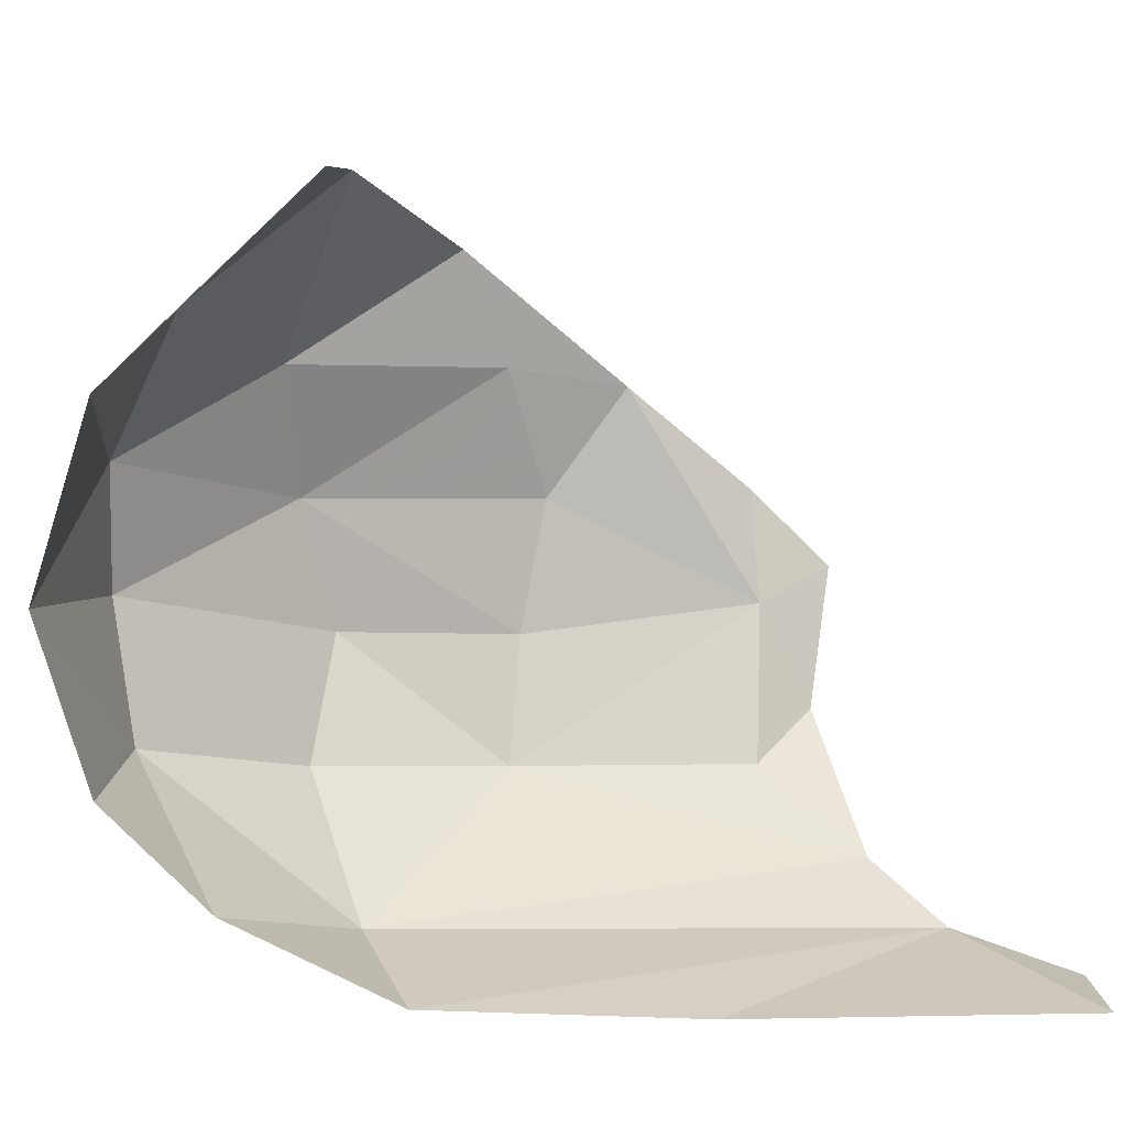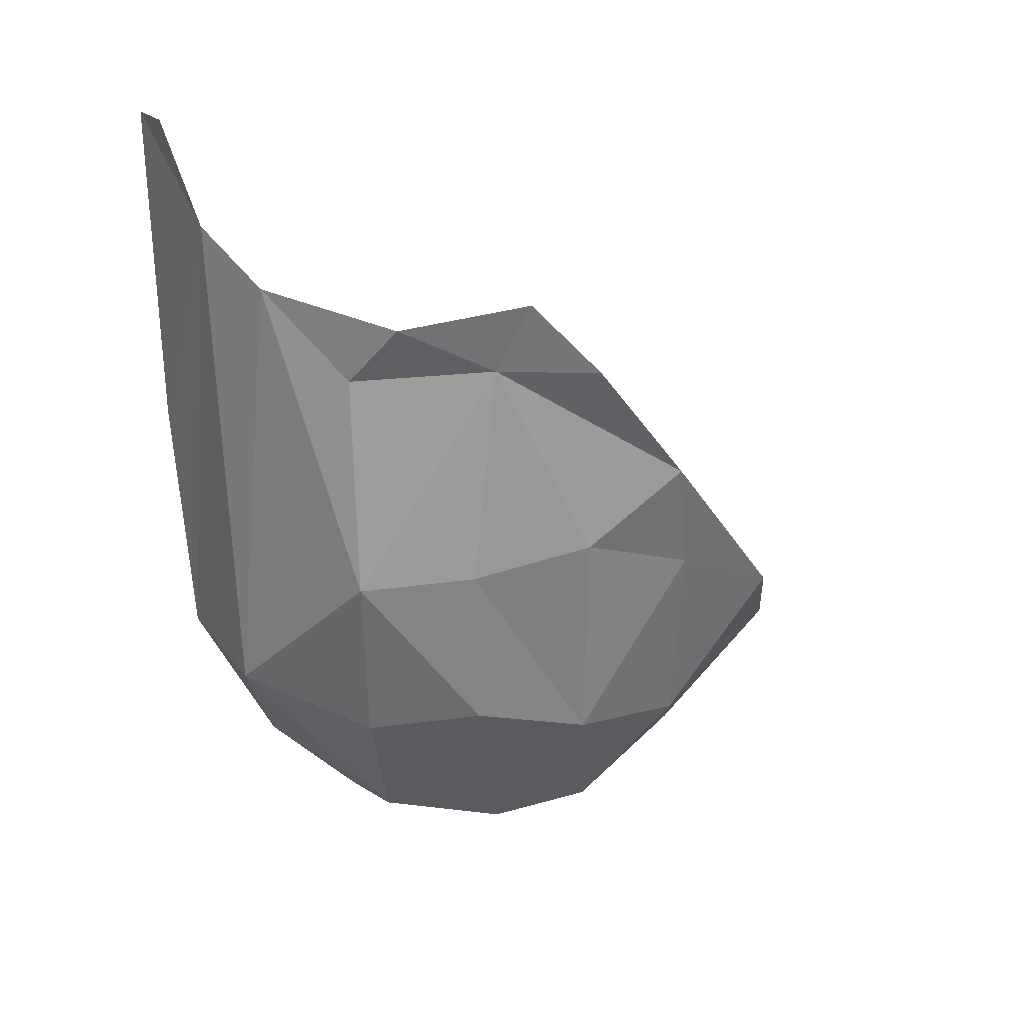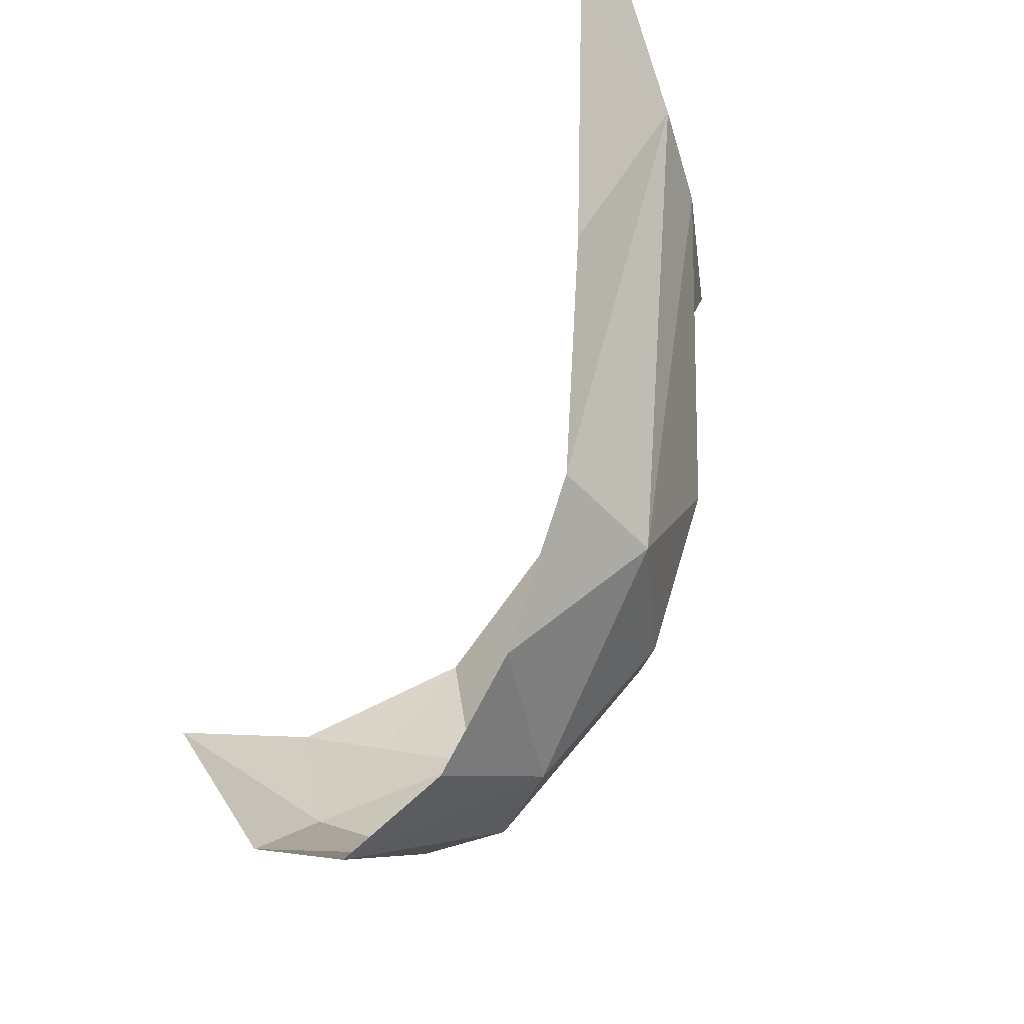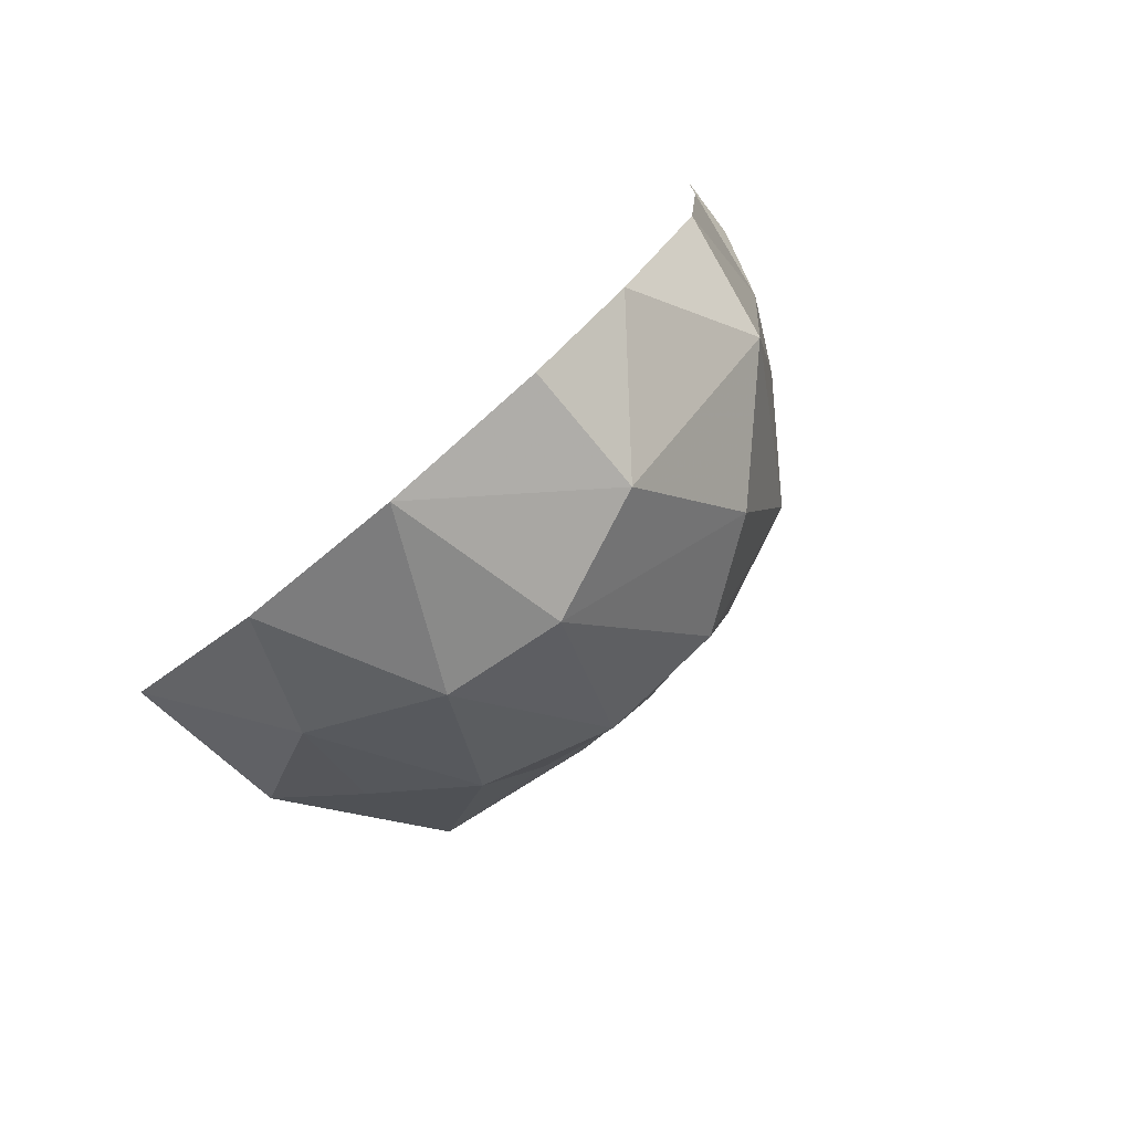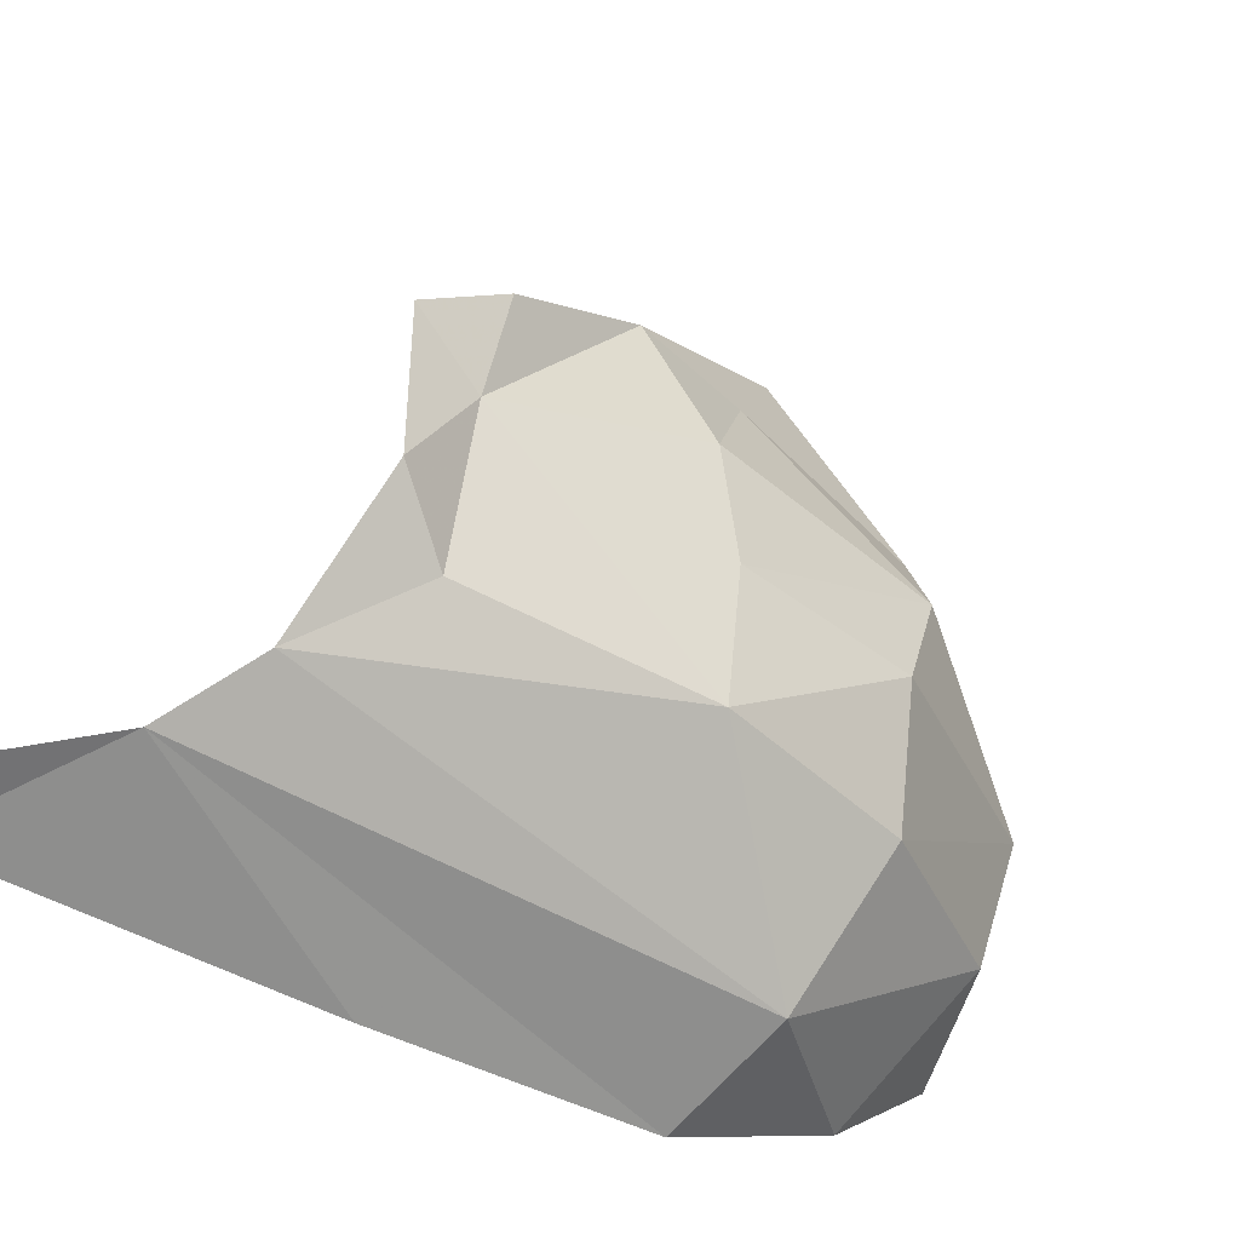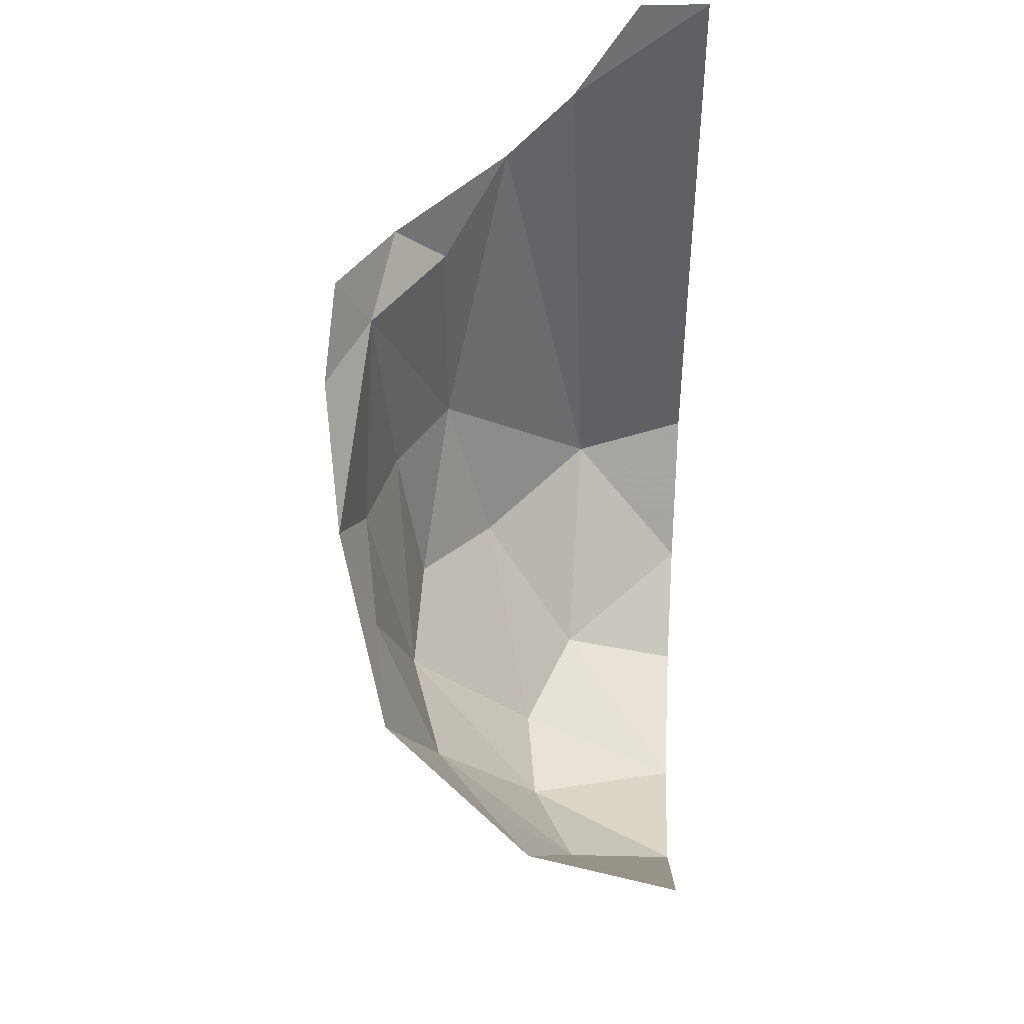
<metadata>
{"format":"obj","ext":"obj","renderer":"f3d","projection":"perspective","resolution":1024,"background":"white","views":[{"elev":12.8,"azim":-97.7,"up":"+Y"},{"elev":17.8,"azim":68.5,"up":"+Z"},{"elev":-27.3,"azim":-39.2,"up":"+Z"},{"elev":-79.5,"azim":-49.5,"up":"+Z"},{"elev":-57.6,"azim":59.9,"up":"+Y"},{"elev":45.6,"azim":-176.8,"up":"+Z"}]}
</metadata>
<code>
v 0.2168 -1.173 -0.9607
v 0.2284 -1.232 -0.8905
v 0.2058 -1.291 -0.8893
v 0.2058 -1.291 -0.8893
v 0.1958 -1.301 -1.021
v 0.2084 -1.23 -1.006
v 0.1955 -1.158 -1.027
v 0.2084 -1.23 -1.006
v 0.1809 -1.221 -1.137
v 0.1955 -1.158 -1.027
v 0.1845 -1.094 -1.051
v 0.2168 -1.173 -0.9607
v 0.09285 -1.046 -1.113
v 0.1845 -1.094 -1.051
v 0.1231 -1.092 -1.127
v 0.1797 -1.292 -1.12
v 0.1027 -1.251 -1.232
v 0.1809 -1.221 -1.137
v 0.1027 -1.251 -1.232
v 0.0944 -1.183 -1.23
v 0.1809 -1.221 -1.137
v 0.1809 -1.221 -1.137
v 0.1578 -1.148 -1.145
v 0.1955 -1.158 -1.027
v 0.1955 -1.158 -1.027
v 0.1578 -1.148 -1.145
v 0.1845 -1.094 -1.051
v 0.1809 -1.221 -1.137
v 0.0944 -1.183 -1.23
v 0.1578 -1.148 -1.145
v 0 -1.232 -1.265
v 0.0944 -1.183 -1.23
v 0.1027 -1.251 -1.232
v 0.0944 -1.183 -1.23
v 0.0664 -1.106 -1.195
v 0.1578 -1.148 -1.145
v 0.1231 -1.092 -1.127
v 0.0664 -1.106 -1.195
v 0.09285 -1.046 -1.113
v 0.0664 -1.106 -1.195
v 0 -1.136 -1.235
v 0 -1.037 -1.129
v 0.1578 -1.148 -1.145
v 0.0664 -1.106 -1.195
v 0.1231 -1.092 -1.127
v 0 -1.444 -0.9499
v 0.0844 -1.436 -0.8135
v 0 -1.452 -0.7532
v 0 -1.444 -0.9499
v 0 -1.431 -1.098
v 0.0844 -1.436 -0.8135
v 0.1951 -1.348 -0.8625
v 0.1271 -1.411 -0.8459
v 0.1651 -1.369 -0.8978
v 0.0844 -1.436 -0.8135
v 0.0721 -1.417 -1.115
v 0.1271 -1.411 -0.8459
v 0.166 -1.365 -1.031
v 0.1651 -1.369 -0.8978
v 0.1271 -1.411 -0.8459
v 0.1271 -1.411 -0.8459
v 0.0721 -1.417 -1.115
v 0.166 -1.365 -1.031
v 0.1651 -1.369 -0.8978
v 0.2058 -1.291 -0.8893
v 0.1951 -1.348 -0.8625
v 0.1958 -1.301 -1.021
v 0.2058 -1.291 -0.8893
v 0.166 -1.365 -1.031
v 0.2284 -1.232 -0.8905
v 0.2245 -1.276 -0.8471
v 0.2058 -1.291 -0.8893
v 0.2058 -1.291 -0.8893
v 0.1651 -1.369 -0.8978
v 0.166 -1.365 -1.031
v 0.166 -1.365 -1.031
v 0.1797 -1.292 -1.12
v 0.1958 -1.301 -1.021
v 0.166 -1.365 -1.031
v 0.1368 -1.352 -1.137
v 0.1797 -1.292 -1.12
v 0.0721 -1.417 -1.115
v 0.1368 -1.352 -1.137
v 0.166 -1.365 -1.031
v 0 -1.381 -1.187
v 0.0721 -1.417 -1.115
v 0 -1.431 -1.098
v 0.1368 -1.352 -1.137
v 0.1027 -1.251 -1.232
v 0.1797 -1.292 -1.12
v 0.0721 -1.417 -1.115
v 0.0751 -1.321 -1.223
v 0.1368 -1.352 -1.137
v 0 -1.323 -1.24
v 0.0751 -1.321 -1.223
v 0 -1.381 -1.187
v 0.0751 -1.321 -1.223
v 0.1027 -1.251 -1.232
v 0.1368 -1.352 -1.137
v 0.0436 -1.449 -0.7535
v 0 -1.452 -0.7532
v 0.0844 -1.436 -0.8135
v 0.0721 -1.417 -1.115
v 0.0844 -1.436 -0.8135
v 0 -1.431 -1.098
v 0 -1.381 -1.187
v 0.0751 -1.321 -1.223
v 0.0721 -1.417 -1.115
v 0.2058 -1.291 -0.8893
v 0.2245 -1.276 -0.8471
v 0.1951 -1.348 -0.8625
v 0.1958 -1.301 -1.021
v 0.1809 -1.221 -1.137
v 0.2084 -1.23 -1.006
v 0.2084 -1.23 -1.006
v 0.2168 -1.173 -0.9607
v 0.2058 -1.291 -0.8893
v 0.1845 -1.094 -1.051
v 0.1578 -1.148 -1.145
v 0.1231 -1.092 -1.127
v 0.09285 -1.046 -1.113
v 0.0664 -1.106 -1.195
v 0 -1.037 -1.129
v 0.1955 -1.158 -1.027
v 0.2168 -1.173 -0.9607
v 0.2084 -1.23 -1.006
v 0.1958 -1.301 -1.021
v 0.1797 -1.292 -1.12
v 0.1809 -1.221 -1.137
v 0.0944 -1.183 -1.23
v 0 -1.136 -1.235
v 0.0664 -1.106 -1.195
v 0 -1.232 -1.265
v 0 -1.136 -1.235
v 0.0944 -1.183 -1.23
v 0 -1.232 -1.265
v 0.0751 -1.321 -1.223
v 0 -1.323 -1.24
v 0.0751 -1.321 -1.223
v 0 -1.232 -1.265
v 0.1027 -1.251 -1.232
g mesh7440557
f 1 2 3
f 4 5 6
f 7 8 9
f 10 11 12
f 13 14 15
f 16 17 18
f 19 20 21
f 22 23 24
f 25 26 27
f 28 29 30
f 31 32 33
f 34 35 36
f 37 38 39
f 40 41 42
f 43 44 45
f 46 47 48
f 49 50 51
f 52 53 54
f 55 56 57
f 58 59 60
f 61 62 63
f 64 65 66
f 67 68 69
f 70 71 72
f 73 74 75
f 76 77 78
f 79 80 81
f 82 83 84
f 85 86 87
f 88 89 90
f 91 92 93
f 94 95 96
f 97 98 99
f 100 101 102
f 103 104 105
f 106 107 108
f 109 110 111
f 112 113 114
f 115 116 117
f 118 119 120
f 121 122 123
f 124 125 126
f 127 128 129
f 130 131 132
f 133 134 135
f 136 137 138
f 139 140 141

</code>
